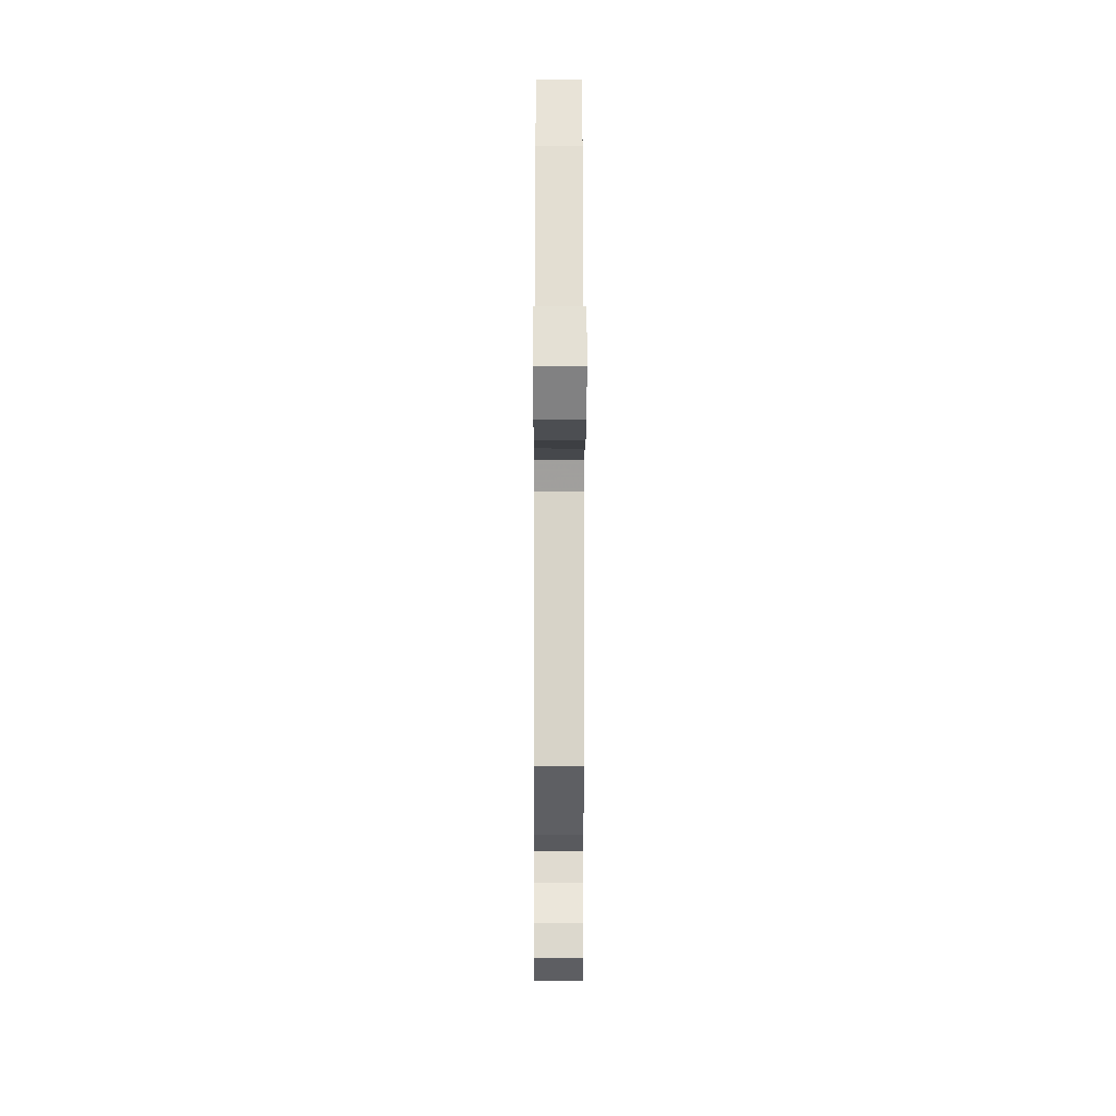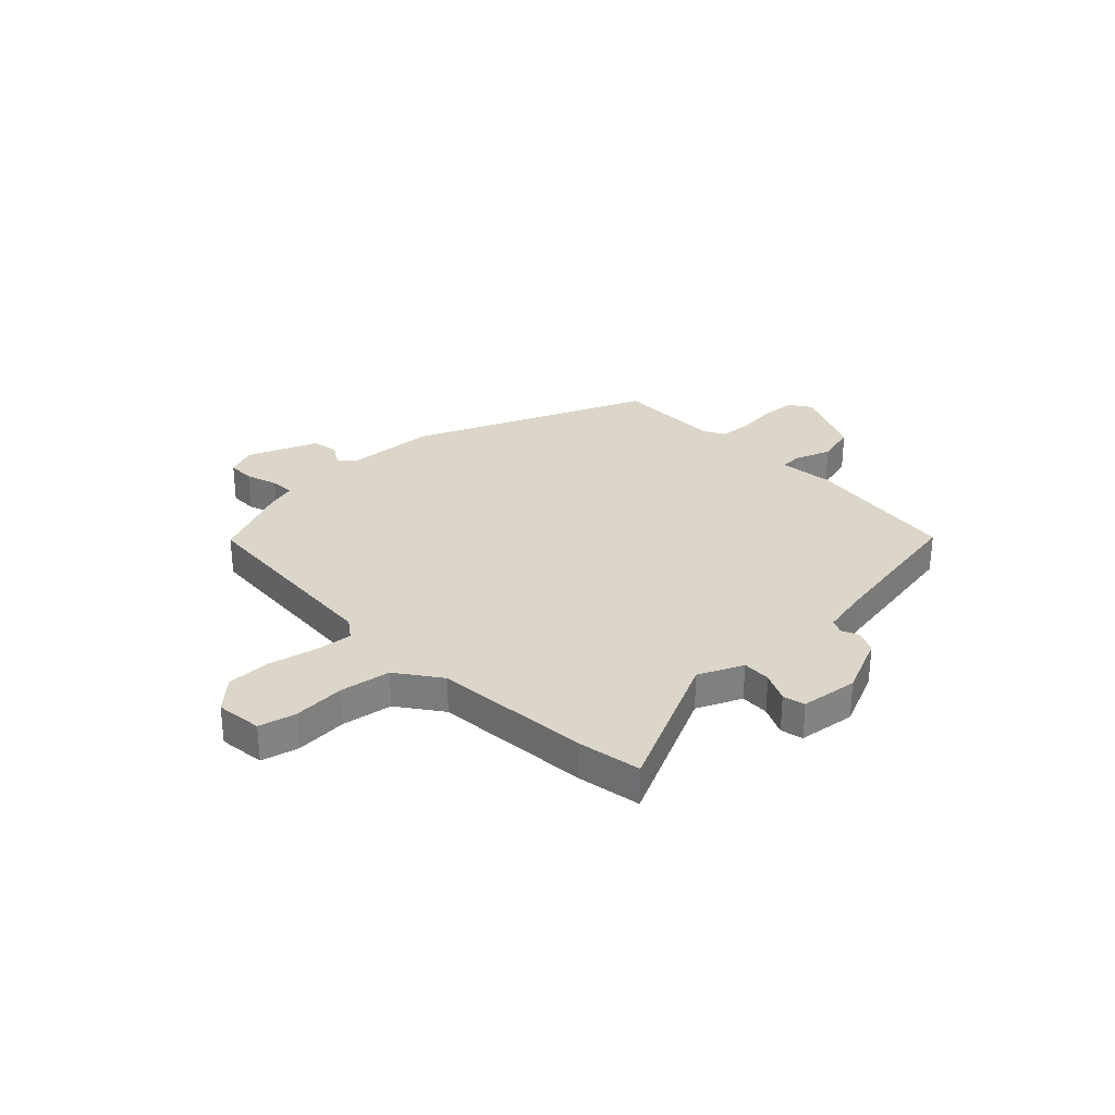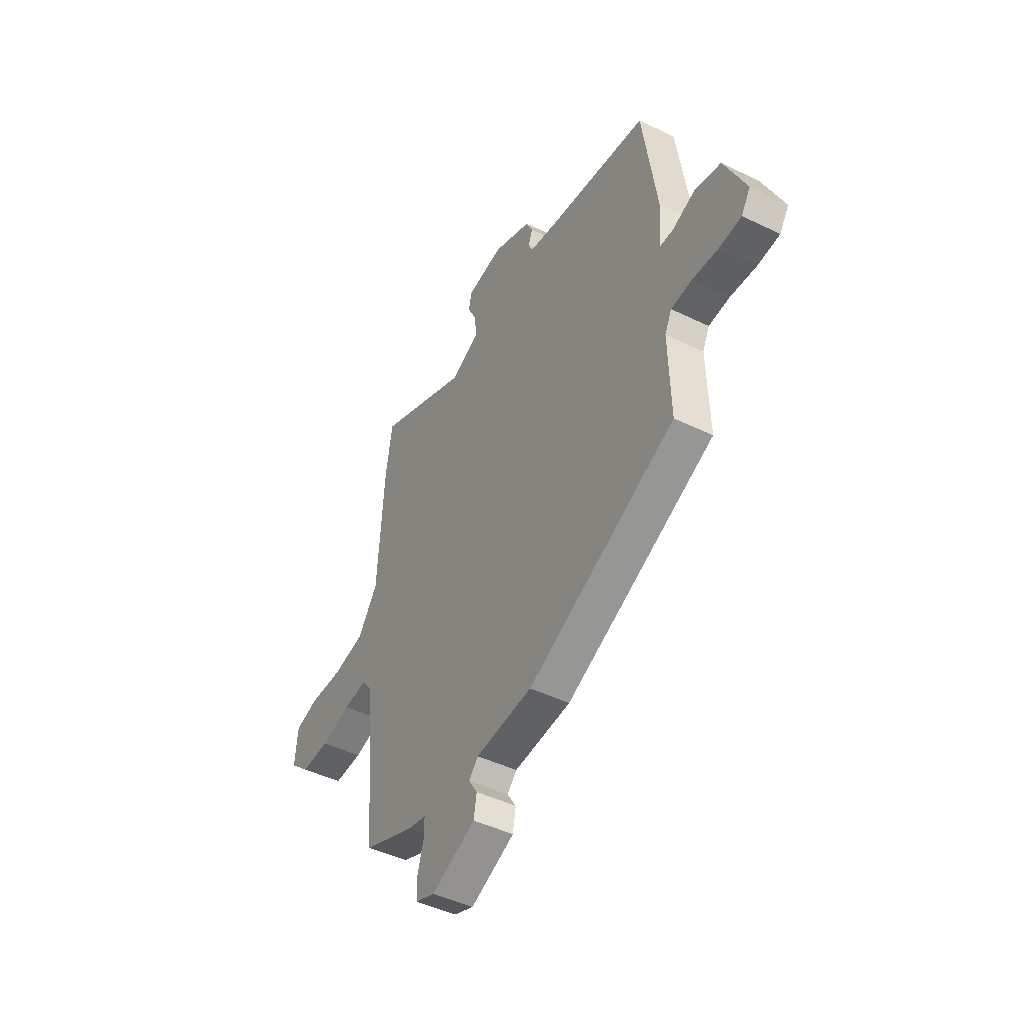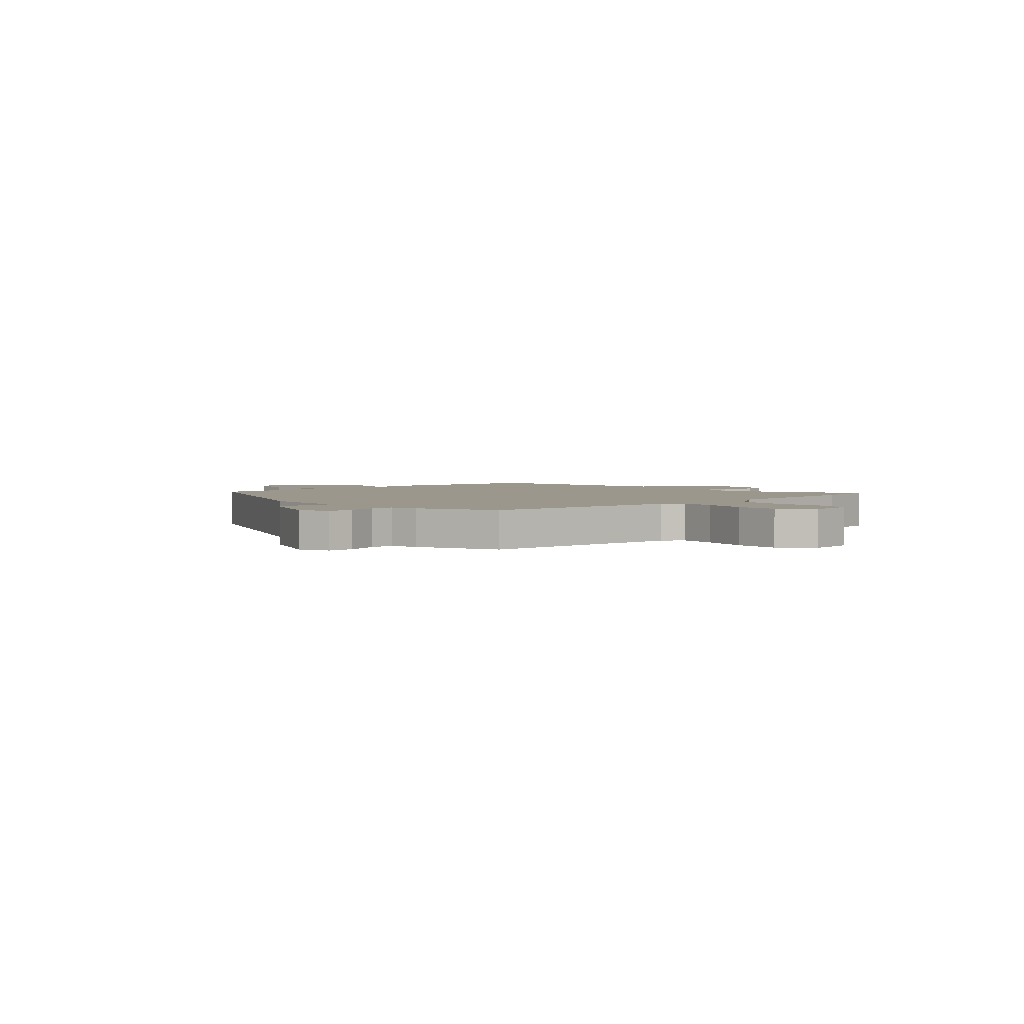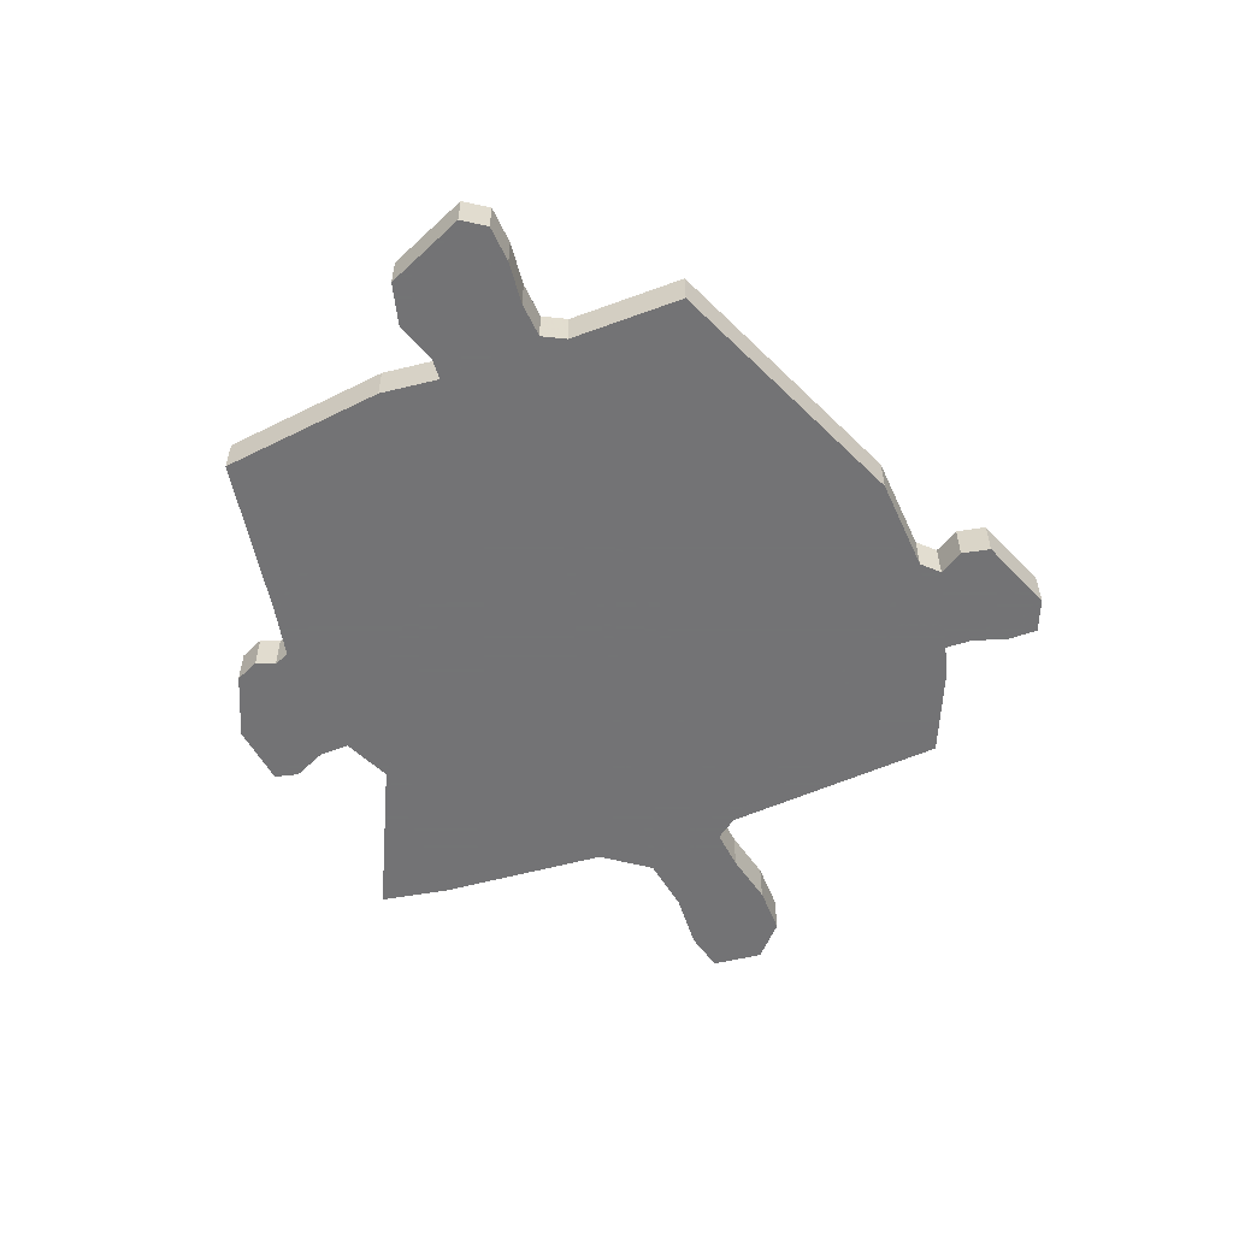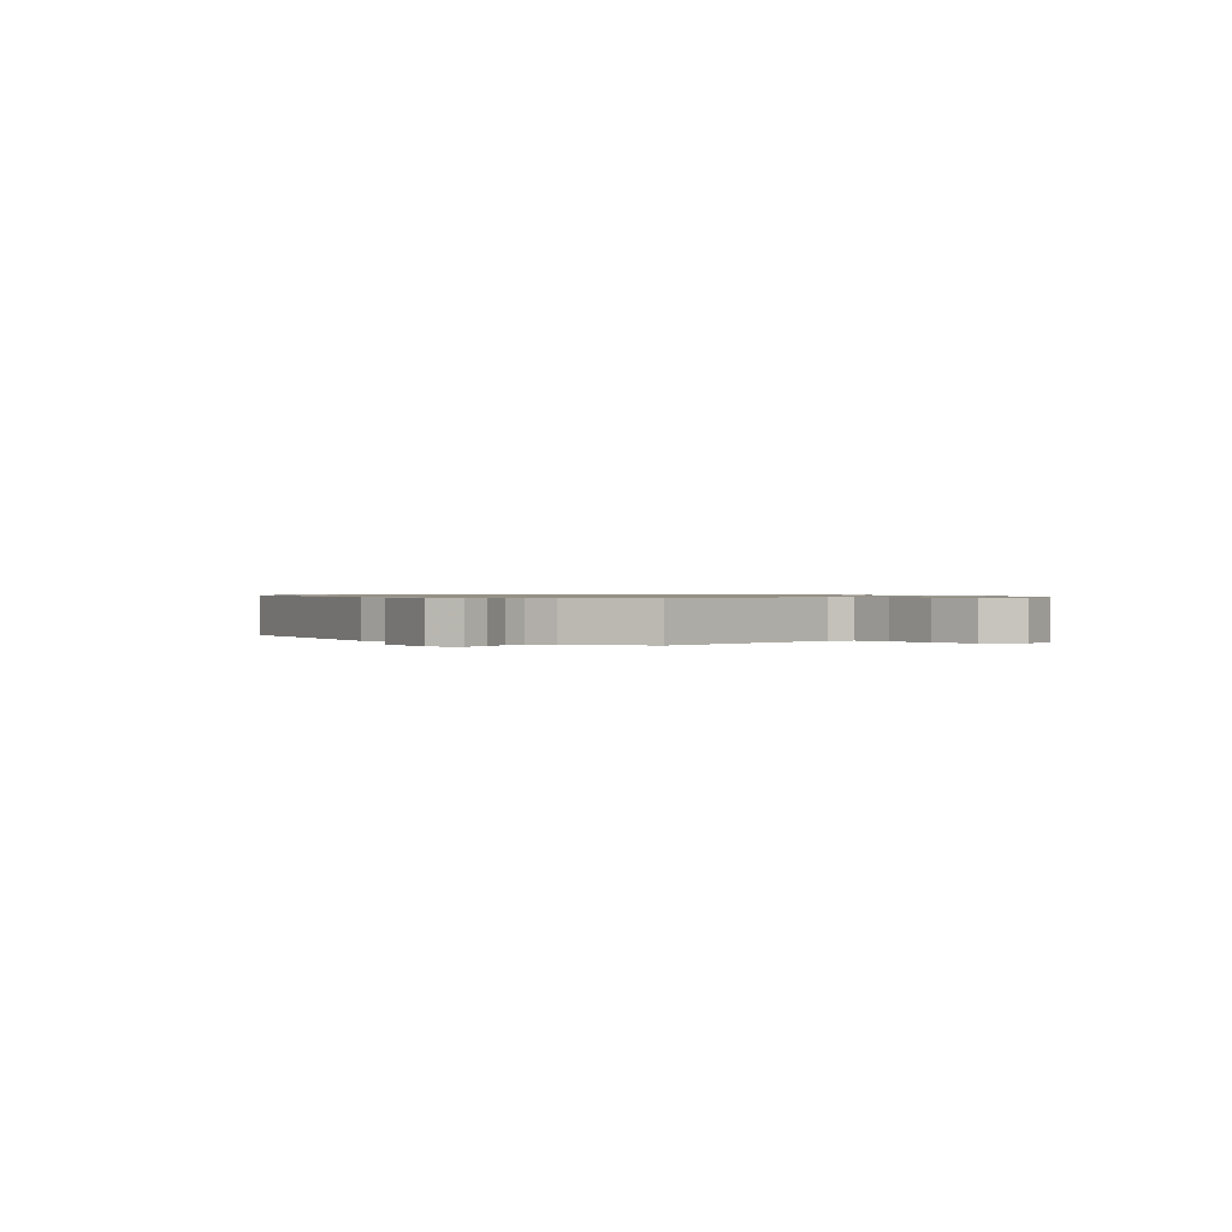
<metadata>
{"format":"obj","ext":"obj","renderer":"f3d","projection":"perspective","resolution":1024,"background":"white","views":[{"elev":-18.6,"azim":-90.2,"up":"+Z"},{"elev":30.0,"azim":-45.3,"up":"+Y"},{"elev":-45.6,"azim":60.7,"up":"+Z"},{"elev":2.9,"azim":-133.8,"up":"+Y"},{"elev":-56.0,"azim":109.5,"up":"+Y"},{"elev":0.8,"azim":-142.5,"up":"+Y"}]}
</metadata>
<code>
v 0.507 0.07 -0.323
v 0.07 0.07 -0.524
v -0.098 0.07 -0.538
v -0.126 0.07 -0.568
v -0.1 0.07 -0.609
v -0.109 0.07 -0.659
v -0.239 0.07 -0.715
v -0.297 0.07 -0.693
v -0.298 0.07 -0.642
v -0.28 0.07 -0.581
v -0.279 0.07 -0.534
v -0.332 0.07 -0.522
v -0.485 0.07 -0.46
v -0.521 0.07 -0.07
v -0.549 0.07 -0.033
v -0.619 0.07 -0.042
v -0.708 0.07 -0.065
v -0.792 0.07 -0.068
v -0.85 0.07 -0.016
v -0.842 0.07 0.072
v -0.773 0.07 0.091
v -0.674 0.07 0.088
v -0.579 0.07 0.106
v -0.521 0.07 0.19
v -0.502 0.07 0.486
v -0.483 0.07 0.607
v -0.212 0.07 0.487
v -0.129 0.07 0.527
v -0.132 0.07 0.581
v -0.159 0.07 0.636
v -0.15 0.07 0.678
v -0.042 0.07 0.695
v 0.07 0.07 0.649
v 0.09 0.07 0.608
v 0.077 0.07 0.575
v 0.089 0.07 0.548
v 0.183 0.07 0.531
v 0.469 0.07 0.49
v 0.511 0.07 0.2
v 0.502 0.07 0.096
v 0.542 0.07 0.095
v 0.61 0.07 0.122
v 0.687 0.07 0.104
v 0.751 0.07 -0.034
v 0.724 0.07 -0.076
v 0.659 0.07 -0.082
v 0.583 0.07 -0.076
v 0.521 0.07 -0.082
v 0.501 0.07 -0.123
v 0.507 0 -0.323
v 0.07 0 -0.524
v -0.098 0 -0.538
v -0.126 0 -0.568
v -0.1 0 -0.609
v -0.109 0 -0.659
v -0.239 0 -0.715
v -0.297 0 -0.693
v -0.298 0 -0.642
v -0.28 0 -0.581
v -0.279 0 -0.534
v -0.332 0 -0.522
v -0.485 0 -0.46
v -0.521 0 -0.07
v -0.549 0 -0.033
v -0.619 0 -0.042
v -0.708 0 -0.065
v -0.792 0 -0.068
v -0.85 0 -0.016
v -0.842 0 0.072
v -0.773 0 0.091
v -0.674 0 0.088
v -0.579 0 0.106
v -0.521 0 0.19
v -0.502 0 0.486
v -0.483 0 0.607
v -0.212 0 0.487
v -0.129 0 0.527
v -0.132 0 0.581
v -0.159 0 0.636
v -0.15 0 0.678
v -0.042 0 0.695
v 0.07 0 0.649
v 0.09 0 0.608
v 0.077 0 0.575
v 0.089 0 0.548
v 0.183 0 0.531
v 0.469 0 0.49
v 0.511 0 0.2
v 0.502 0 0.096
v 0.542 0 0.095
v 0.61 0 0.122
v 0.687 0 0.104
v 0.751 0 -0.034
v 0.724 0 -0.076
v 0.659 0 -0.082
v 0.583 0 -0.076
v 0.521 0 -0.082
v 0.501 0 -0.123
f 44 45 46 47
f 44 47 48
f 41 42 43 44
f 40 41 44 48
f 37 38 39 40
f 36 37 40 48
f 32 33 34 35
f 32 35 36
f 29 30 31 32
f 28 29 32 36
f 27 28 36 48
f 24 25 26 27
f 23 24 27 48
f 19 20 21 22
f 16 17 18 19
f 15 16 19 22
f 11 12 13 14
f 7 8 9 10
f 7 10 11
f 4 5 6 7
f 4 7 11
f 3 4 11 14
f 49 1 2 3
f 15 22 23 48
f 15 48 49
f 3 14 15 49
f 96 95 94 93
f 97 96 93
f 93 92 91 90
f 97 93 90 89
f 89 88 87 86
f 97 89 86 85
f 84 83 82 81
f 85 84 81
f 81 80 79 78
f 85 81 78 77
f 97 85 77 76
f 76 75 74 73
f 97 76 73 72
f 71 70 69 68
f 68 67 66 65
f 71 68 65 64
f 63 62 61 60
f 59 58 57 56
f 60 59 56
f 56 55 54 53
f 60 56 53
f 63 60 53 52
f 52 51 50 98
f 97 72 71 64
f 98 97 64
f 98 64 63 52
f 1 50 51 2
f 2 51 52 3
f 3 52 53 4
f 4 53 54 5
f 5 54 55 6
f 6 55 56 7
f 7 56 57 8
f 8 57 58 9
f 9 58 59 10
f 10 59 60 11
f 11 60 61 12
f 12 61 62 13
f 13 62 63 14
f 14 63 64 15
f 15 64 65 16
f 16 65 66 17
f 17 66 67 18
f 18 67 68 19
f 19 68 69 20
f 20 69 70 21
f 21 70 71 22
f 22 71 72 23
f 23 72 73 24
f 24 73 74 25
f 25 74 75 26
f 26 75 76 27
f 27 76 77 28
f 28 77 78 29
f 29 78 79 30
f 30 79 80 31
f 31 80 81 32
f 32 81 82 33
f 33 82 83 34
f 34 83 84 35
f 35 84 85 36
f 36 85 86 37
f 37 86 87 38
f 38 87 88 39
f 39 88 89 40
f 40 89 90 41
f 41 90 91 42
f 42 91 92 43
f 43 92 93 44
f 44 93 94 45
f 45 94 95 46
f 46 95 96 47
f 47 96 97 48
f 48 97 98 49
f 49 98 50 1

</code>
